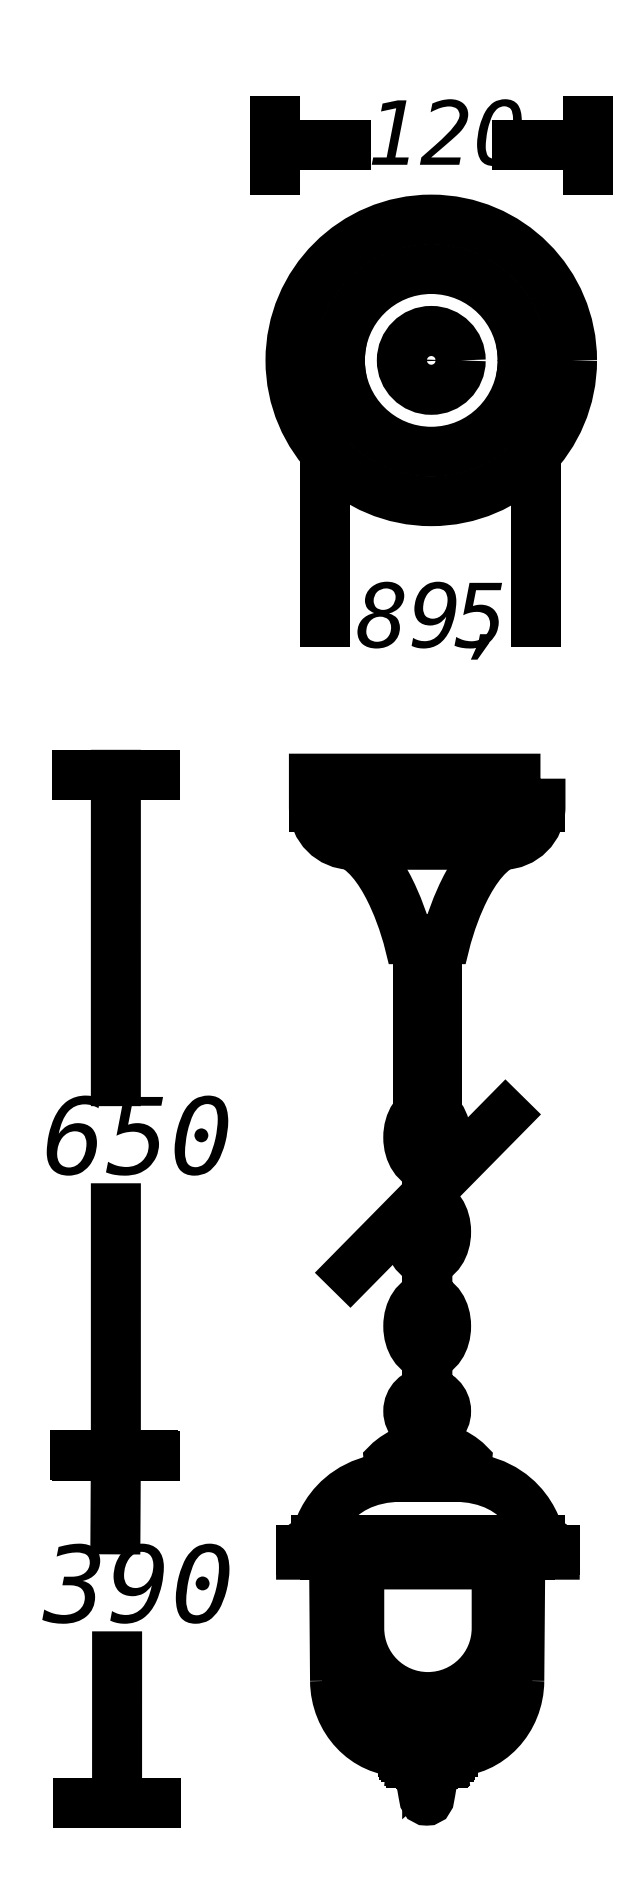
<metadata>
{"format":"dxf","ext":"dxf","renderer":"ezdxf+matplotlib","layout":"modelspace","background":"white","min_lineweight":24,"dpi":150}
</metadata>
<code>
0
SECTION
2
ENTITIES
0
INSERT
8
LIVELLO_1
2
AI9-BLK1
10
31.28
20
98.19
30
0
0
ENDSEC
0
EOF

</code>
